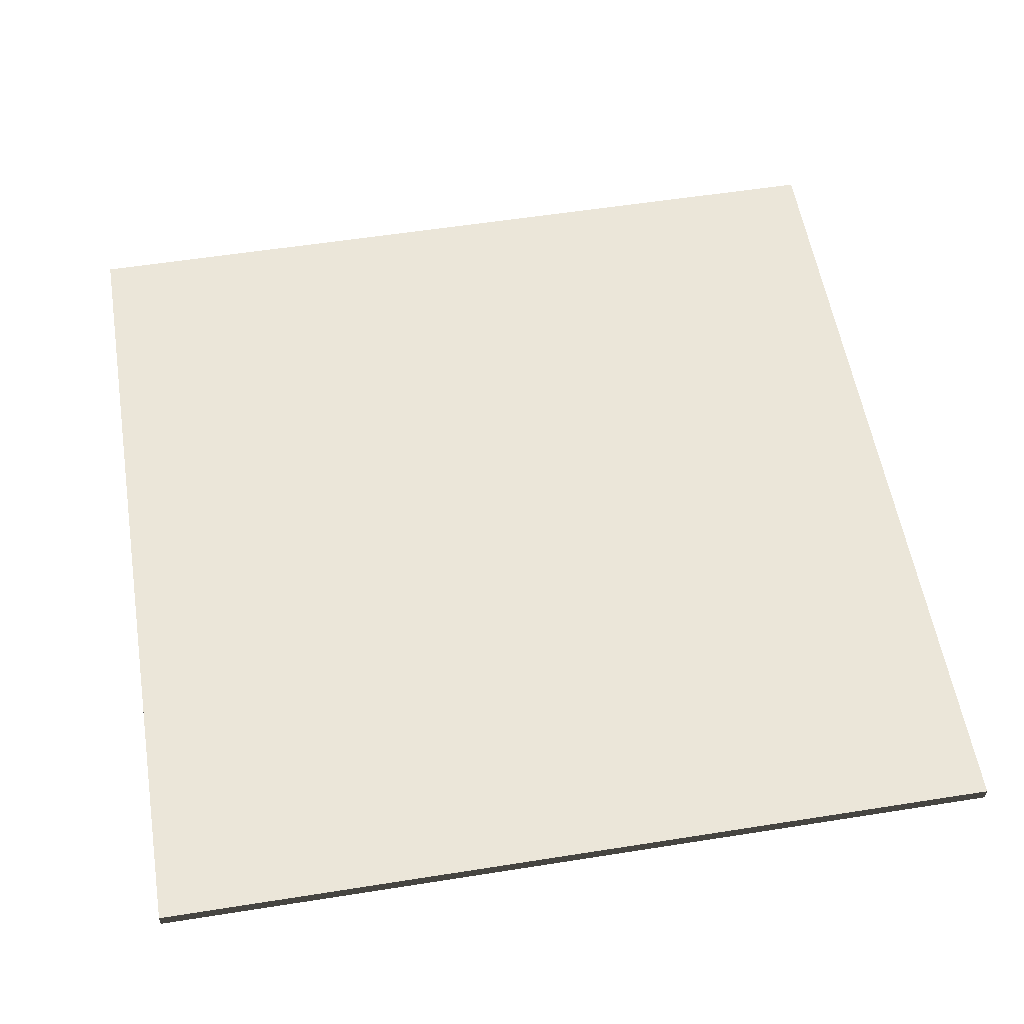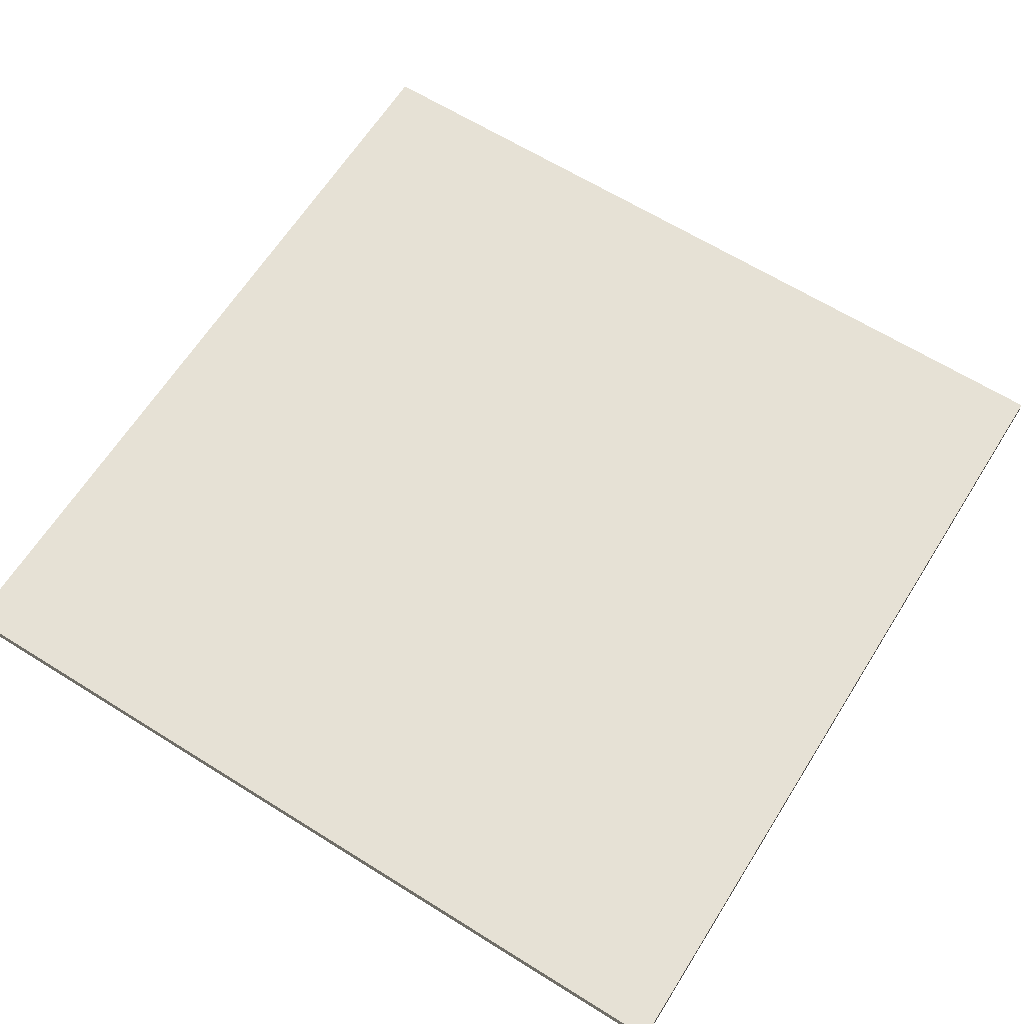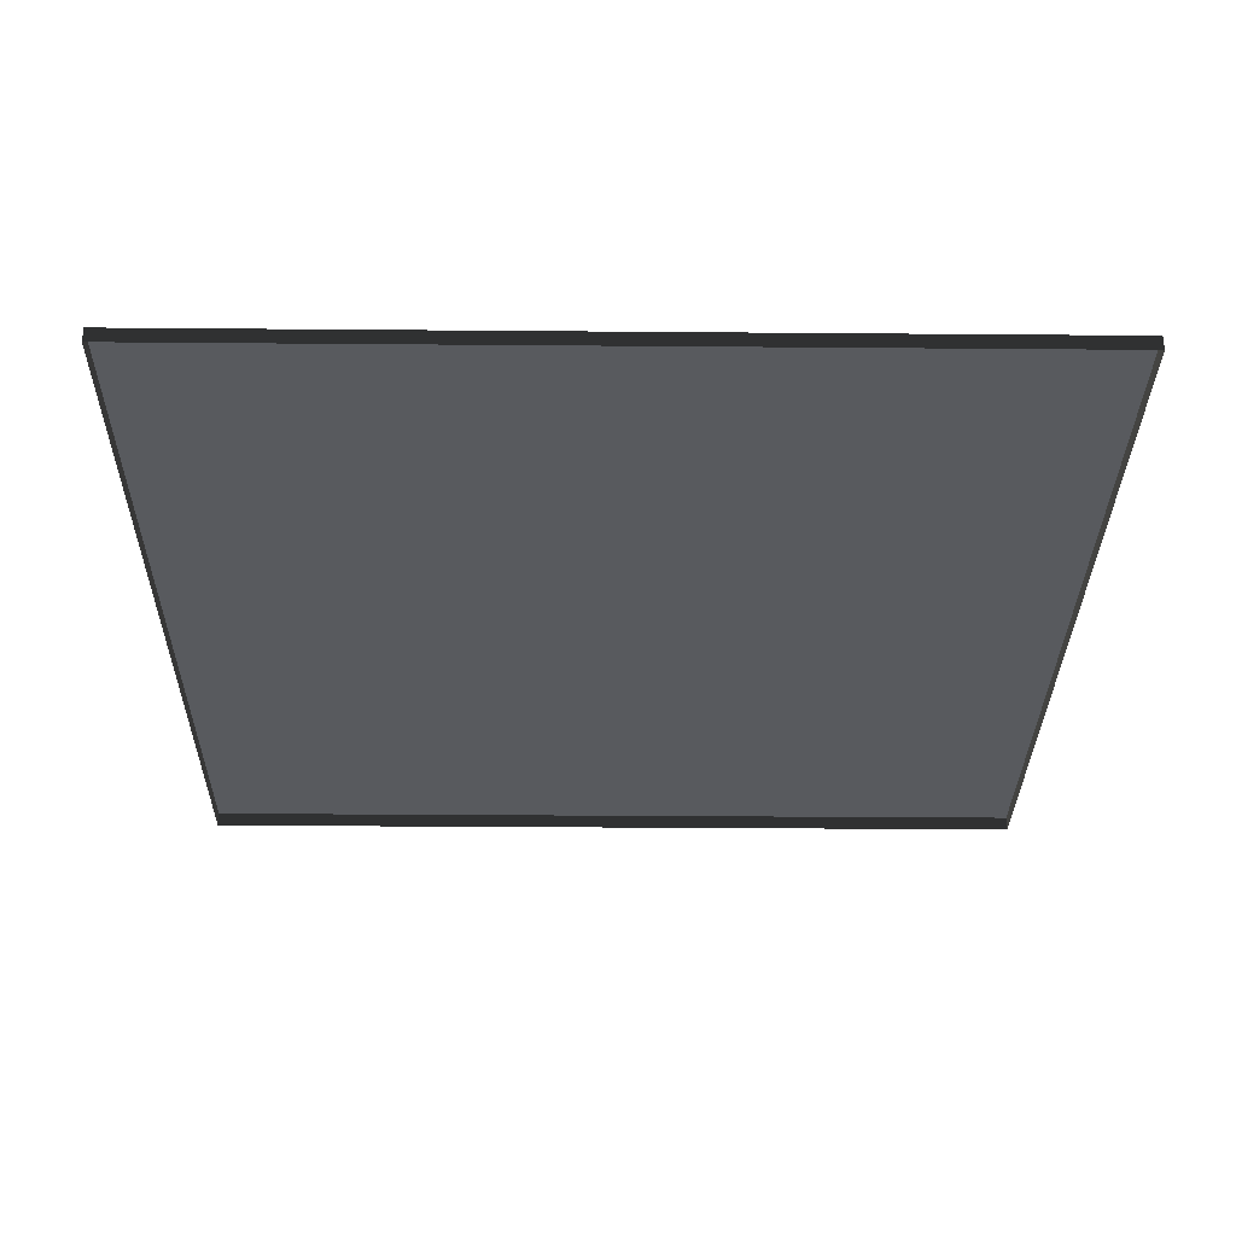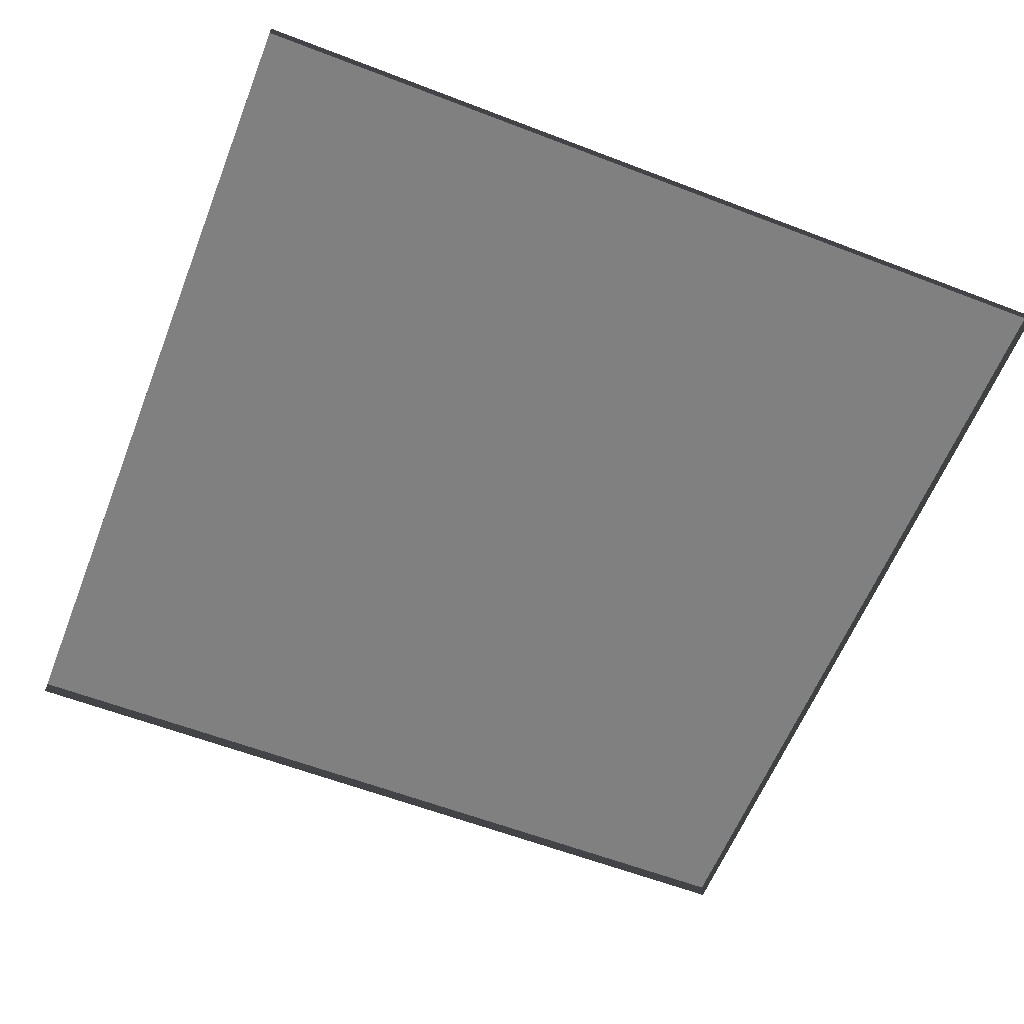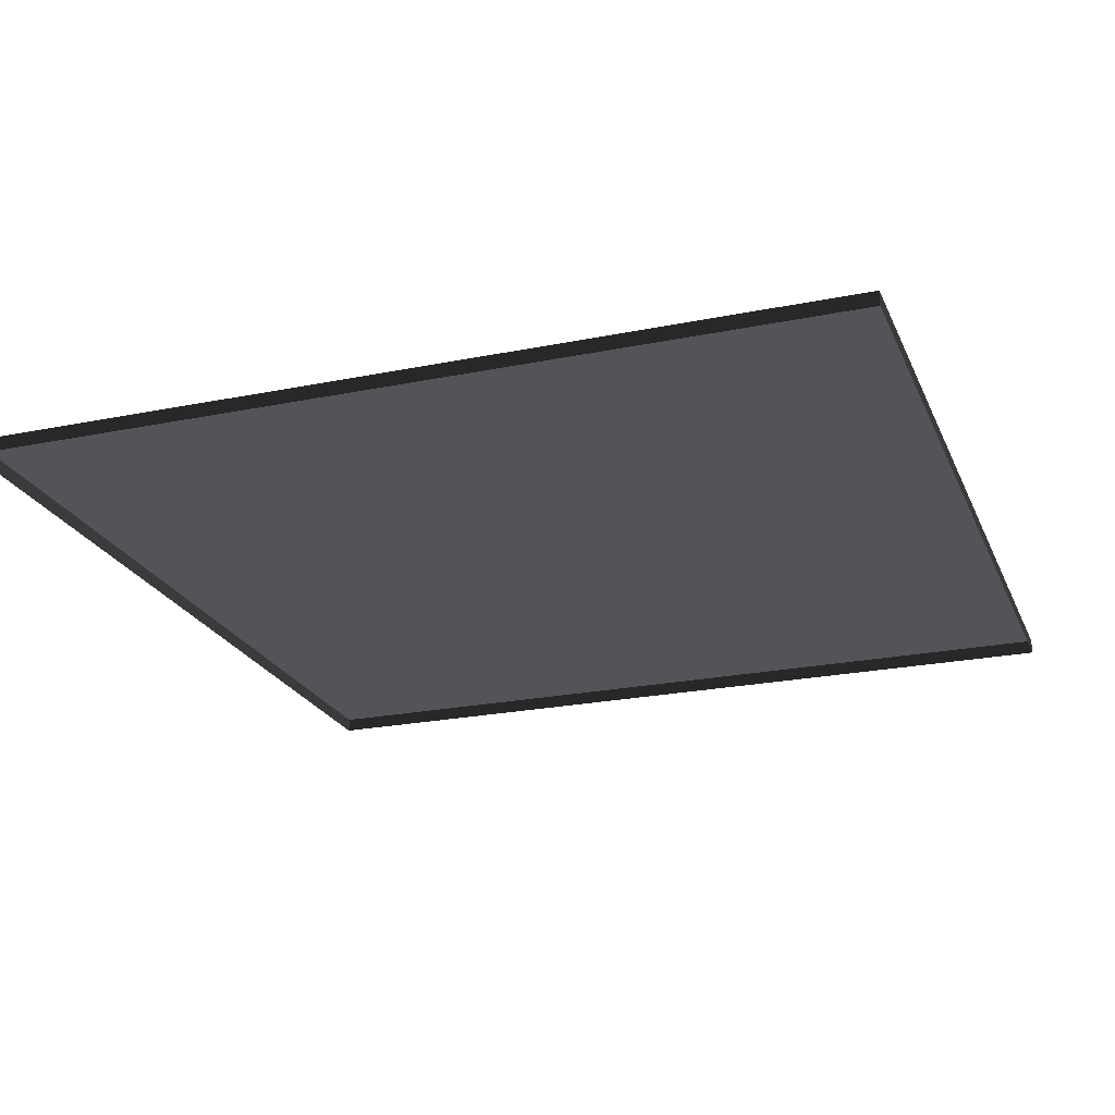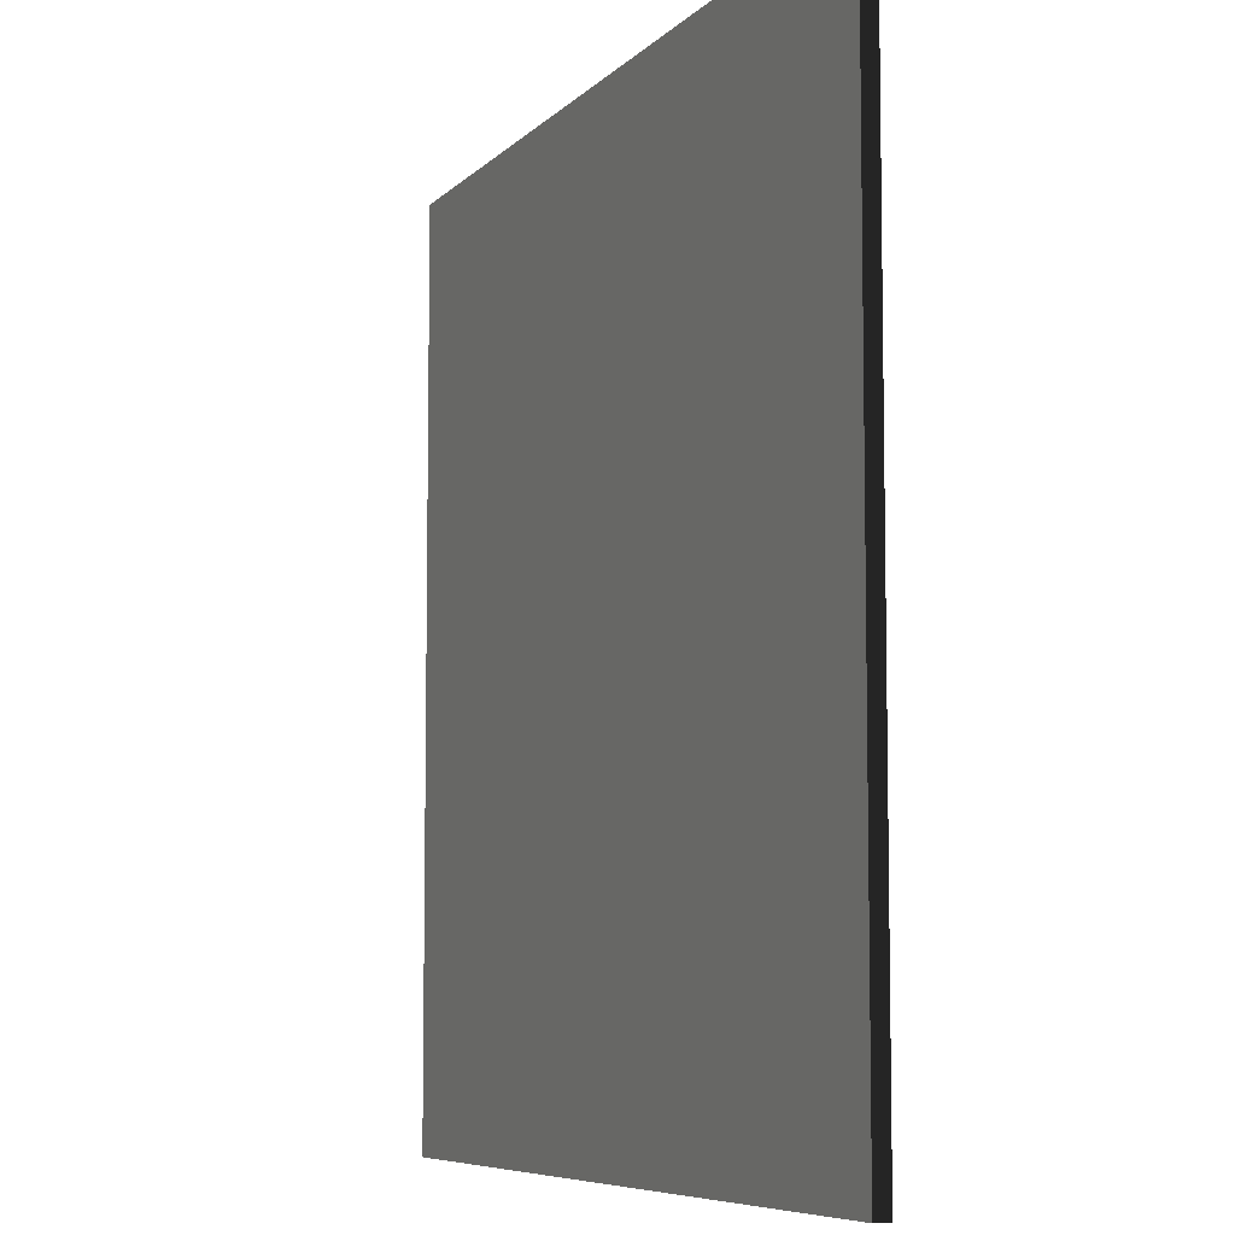
<metadata>
{"format":"obj","ext":"obj","renderer":"f3d","projection":"perspective","resolution":1024,"background":"white","views":[{"elev":56.3,"azim":170.6,"up":"+Y"},{"elev":64.1,"azim":32.2,"up":"+Y"},{"elev":-31.1,"azim":89.3,"up":"+Y"},{"elev":-60.0,"azim":-21.5,"up":"+Y"},{"elev":-22.9,"azim":109.2,"up":"+Y"},{"elev":-7.1,"azim":-112.6,"up":"+Z"}]}
</metadata>
<code>
v 3 -5.021e-06 -4.855e-06
v -6.268e-06 0.05 -5.4e-06
v -6.268e-06 -4.802e-06 -5.398e-06
v 3 0.05 -4.857e-06
v 3 -5.327e-06 3
v -7.436e-06 0.04999 3
v 3 0.04999 3
v -7.436e-06 -5.327e-06 3
v -7.436e-06 -5.327e-06 3
v -6.268e-06 0.05 -5.4e-06
v -7.436e-06 0.04999 3
v -6.268e-06 -4.802e-06 -5.398e-06
v 3 0.04999 3
v 3 -5.021e-06 -4.855e-06
v 3 -5.327e-06 3
v 3 0.05 -4.857e-06
v -7.436e-06 0.04999 3
v 3 0.05 -4.857e-06
v 3 0.04999 3
v -6.268e-06 0.05 -5.4e-06
g floor_3x3m_3_9650_599
f 1 3 2
f 2 4 1
f 5 7 6
f 6 8 5
f 9 11 10
f 10 12 9
f 13 15 14
f 14 16 13
f 17 19 18
f 18 20 17

</code>
